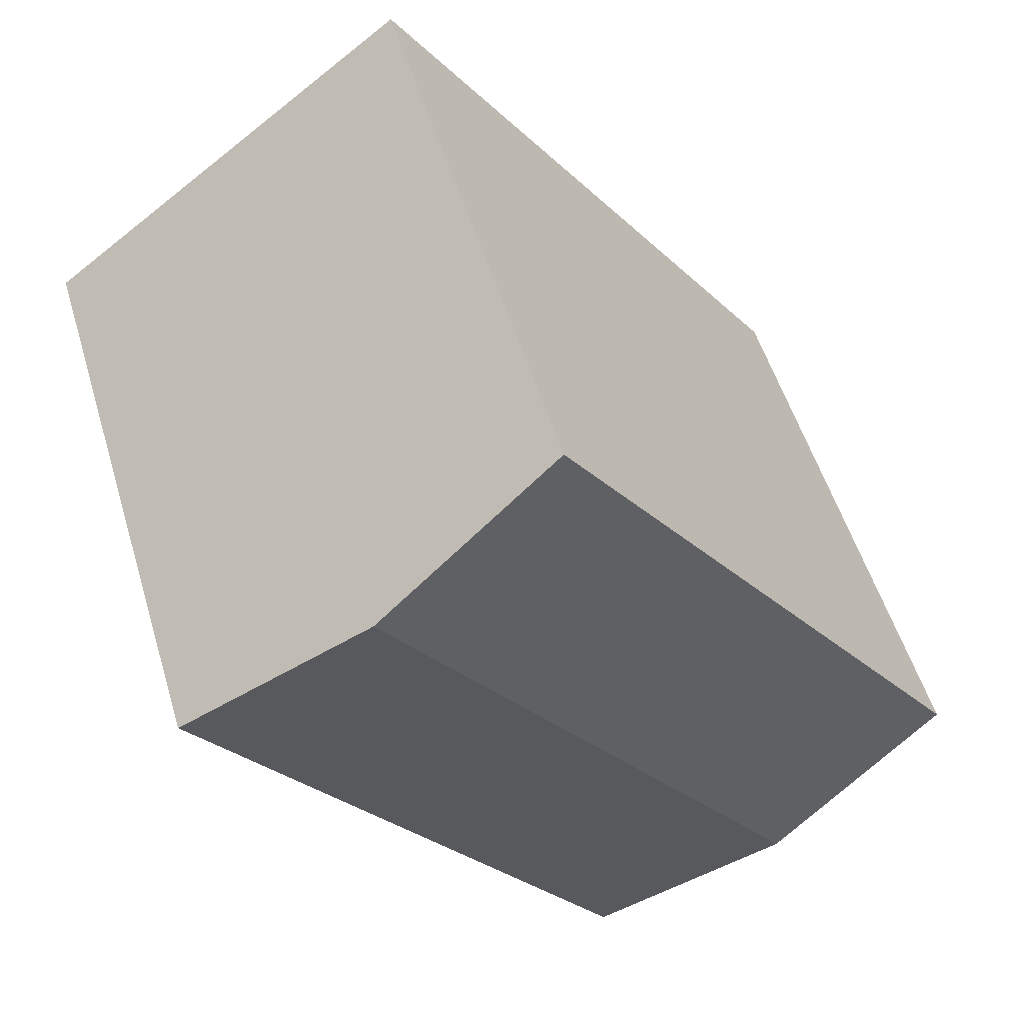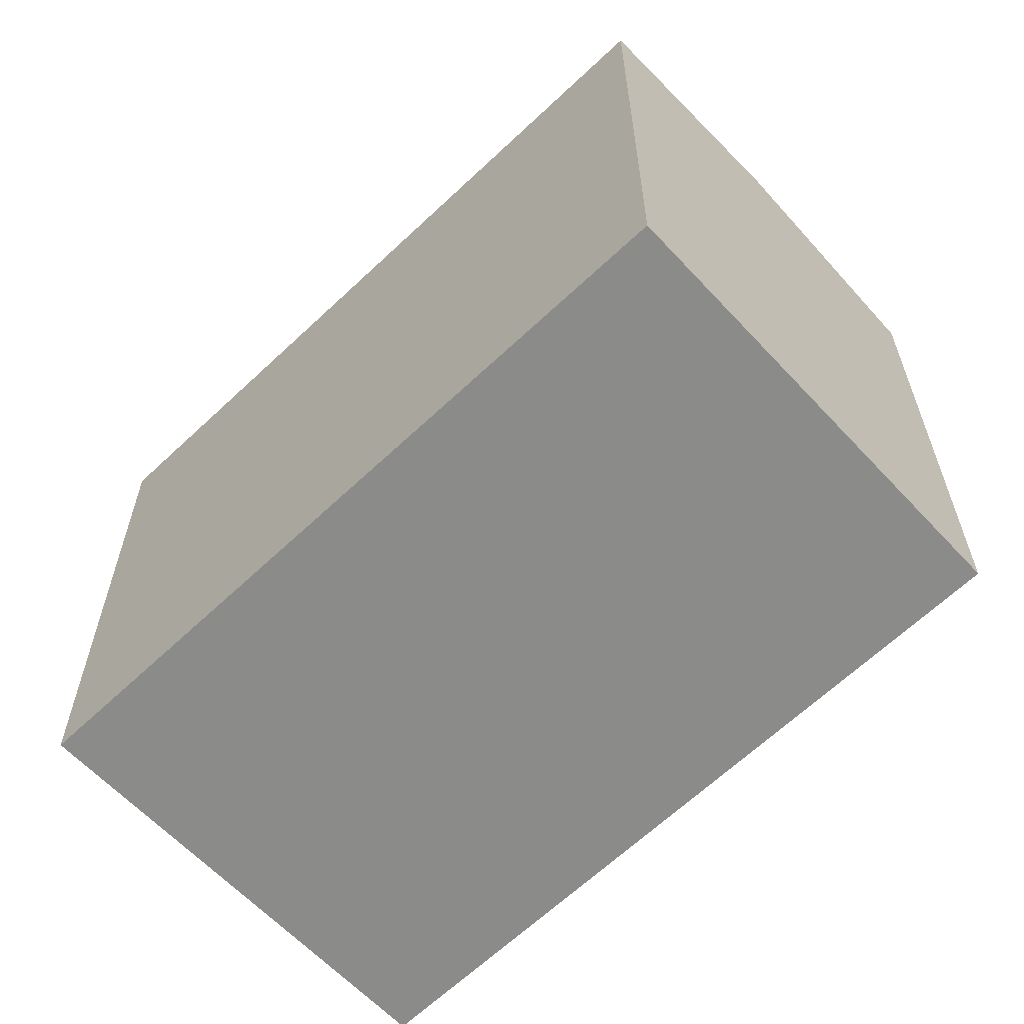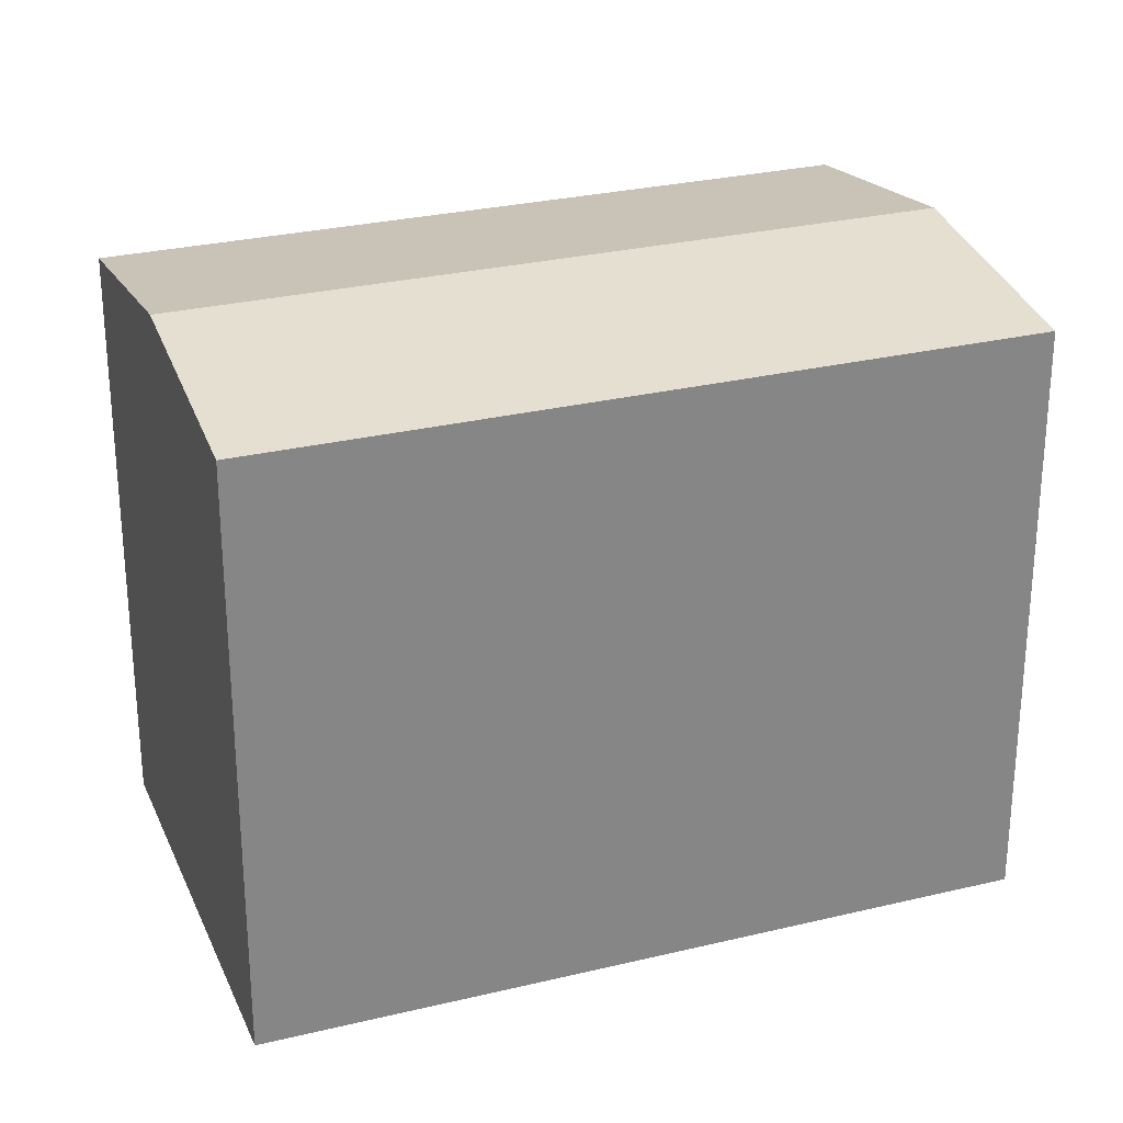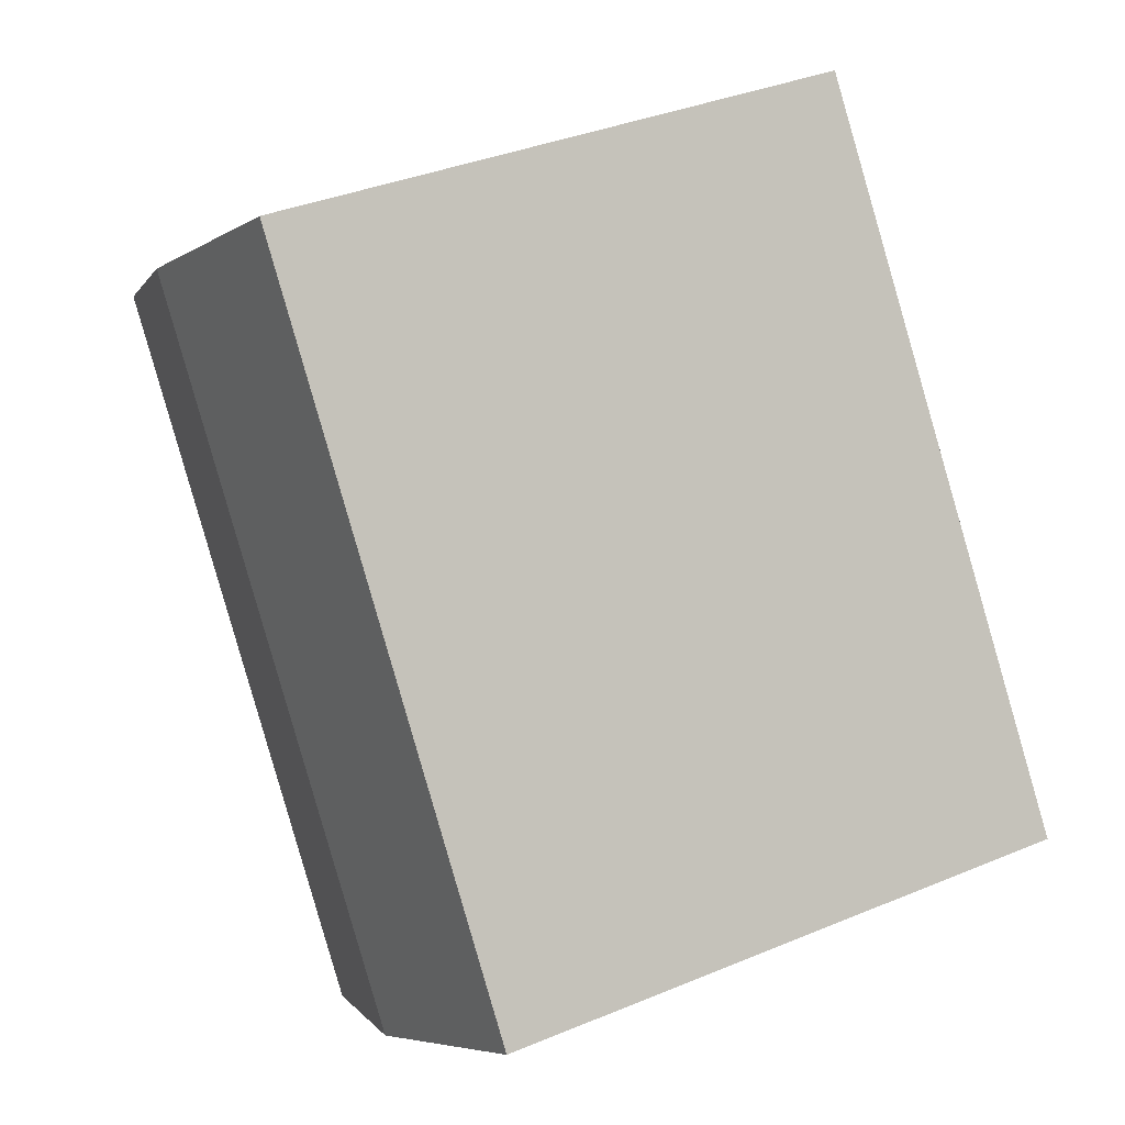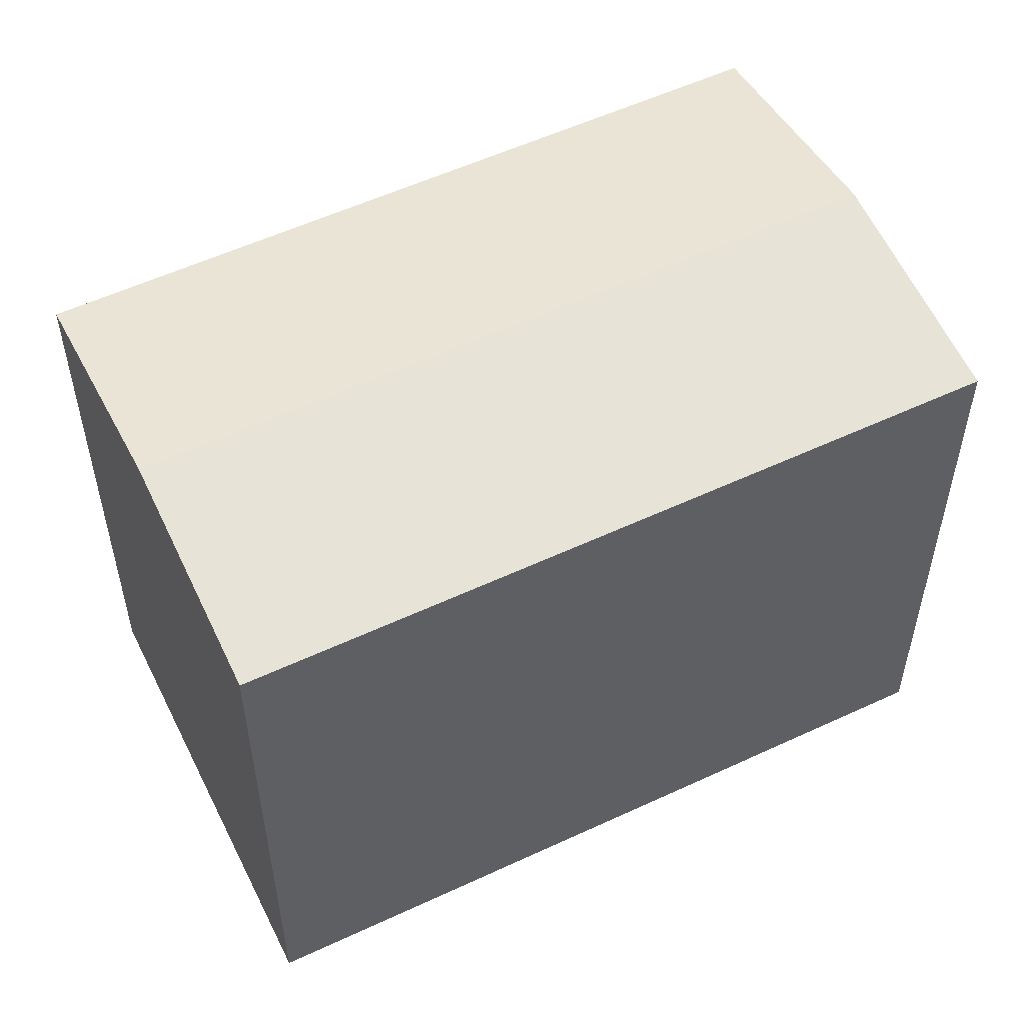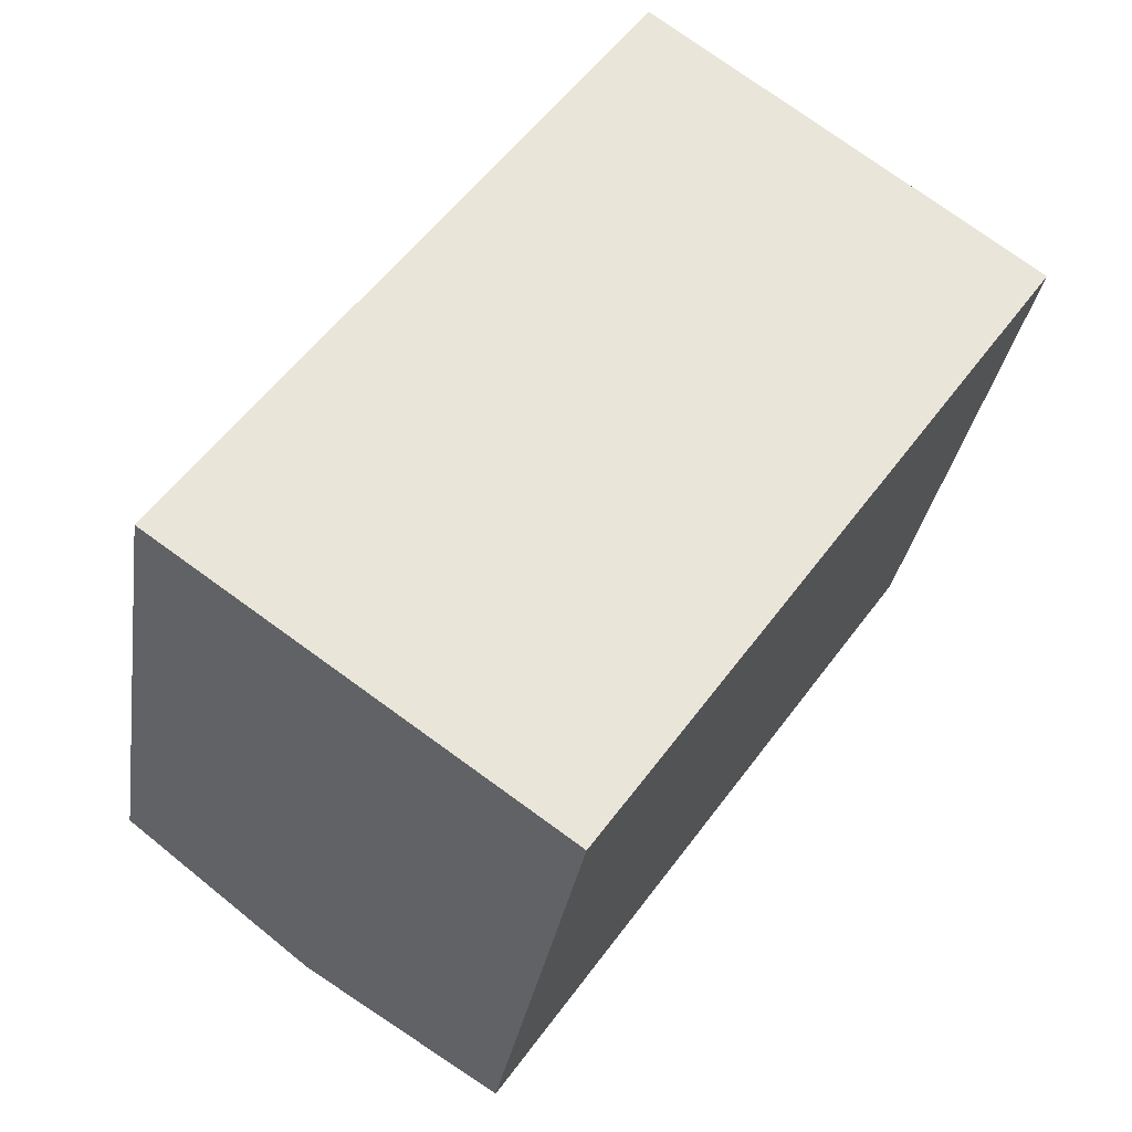
<metadata>
{"format":"obj","ext":"obj","renderer":"f3d","projection":"perspective","resolution":1024,"background":"white","views":[{"elev":52.8,"azim":163.4,"up":"+Z"},{"elev":-63.7,"azim":-10.7,"up":"+Y"},{"elev":28.0,"azim":-74.6,"up":"+Y"},{"elev":36.6,"azim":-118.4,"up":"+Z"},{"elev":55.6,"azim":-80.6,"up":"+Y"},{"elev":-30.3,"azim":-8.4,"up":"+Z"}]}
</metadata>
<code>
v  22.26 17.02 8.002
v  18.26 18.02 13.96
v  23.66 17.02 9.958
v  18.63 17.02 2.902
v  5.484 18.02 -3.907
v  15.18 17.02 -1.935
v  10.98 17.02 -7.826
v  3.887 17.02 5.434
v  0 17.02 1.042e-15
v  5.074 17.02 7.093
v  11.21 17.02 15.67
v  12.85 17.02 17.97
v  0 0 0
v  12.85 -1.1e-15 17.97
v  3.887 -3.327e-16 5.434
v  5.074 -4.343e-16 7.093
v  11.21 -9.593e-16 15.67
v  23.66 -6.098e-16 9.958
v  18.26 -8.547e-16 13.96
v  10.98 4.792e-16 -7.826
v  15.18 1.185e-16 -1.935
v  18.63 -1.777e-16 2.902
v  22.26 -4.9e-16 8.002
v  5.484 2.392e-16 -3.907
g defaultobject
f 1 2 3
f 2 1 4
f 2 4 5
f 5 4 6
f 5 6 7
f 8 5 9
f 5 8 2
f 2 8 10
f 2 10 11
f 2 11 12
f 13 8 9
f 8 13 10
f 10 13 11
f 11 13 12
f 12 13 14
f 14 13 15
f 14 15 16
f 14 16 17
f 14 2 12
f 2 14 3
f 3 14 18
f 18 14 19
f 18 1 3
f 1 18 4
f 4 18 6
f 6 18 7
f 7 18 20
f 20 18 21
f 21 18 22
f 22 18 23
f 5 13 9
f 13 5 7
f 13 7 24
f 24 7 20
f 19 23 18
f 23 19 22
f 22 19 14
f 22 14 17
f 22 17 16
f 22 16 21
f 21 16 20
f 20 16 15
f 20 15 24
f 24 15 13

</code>
